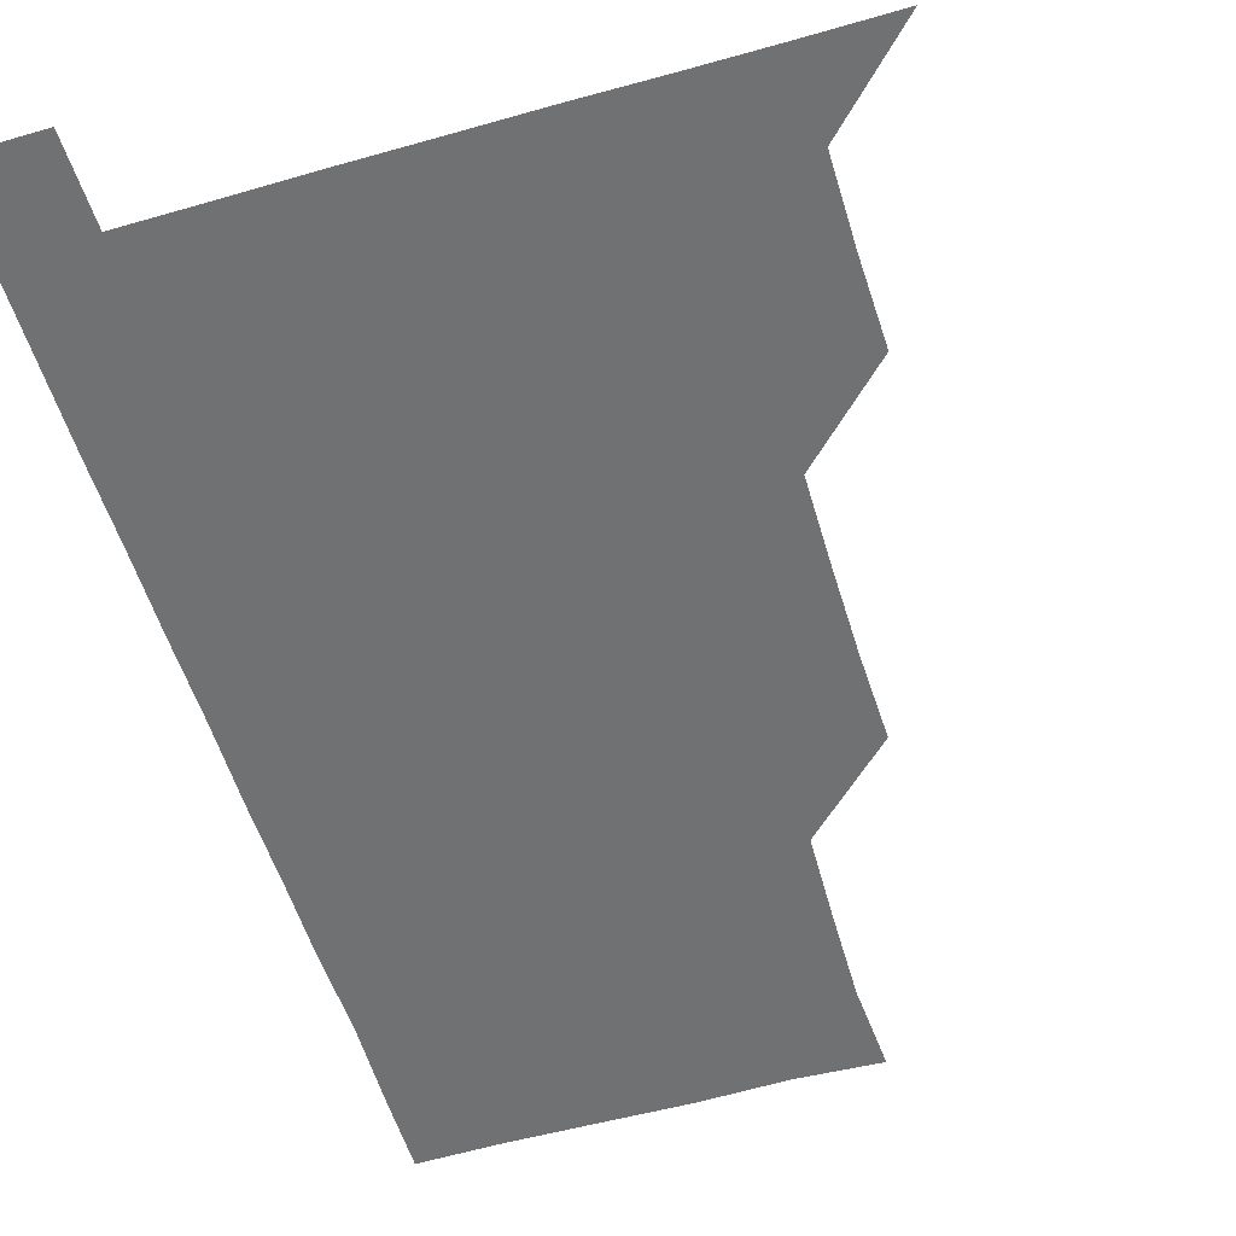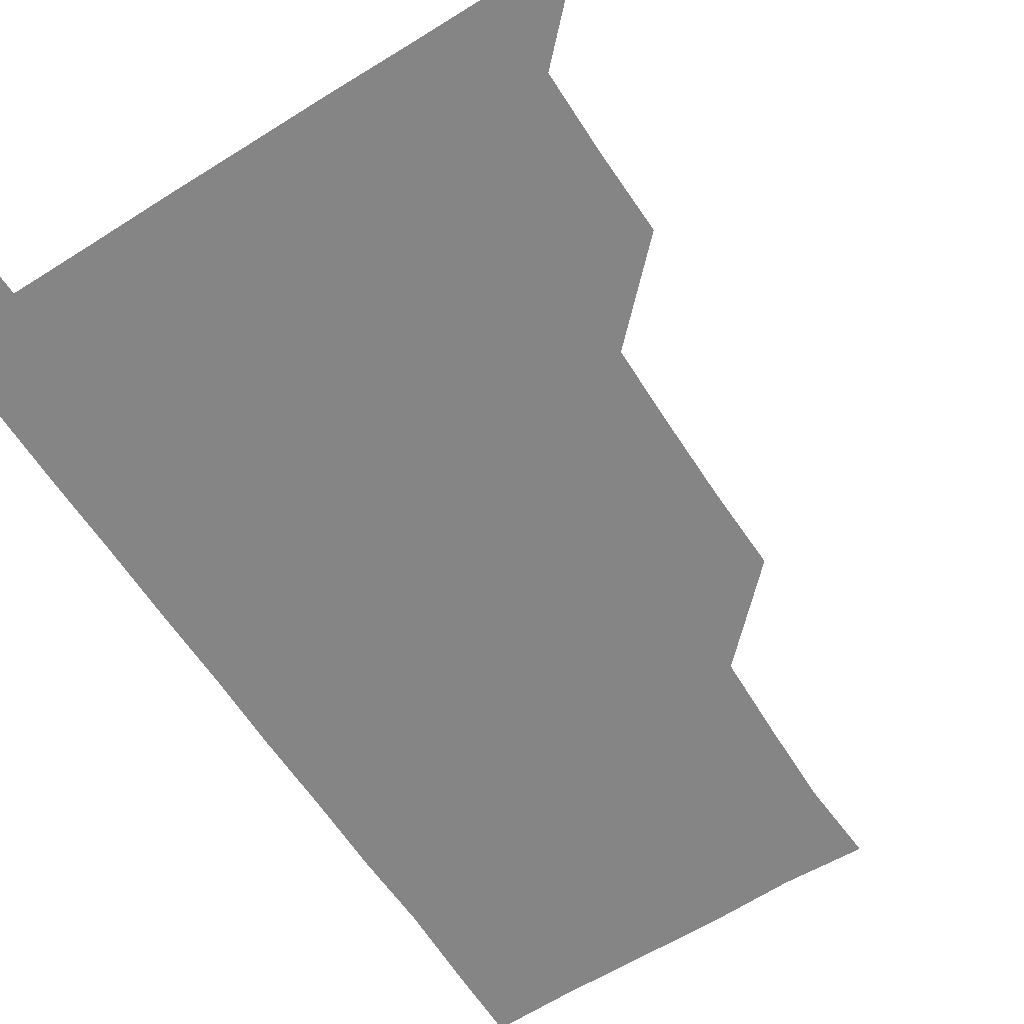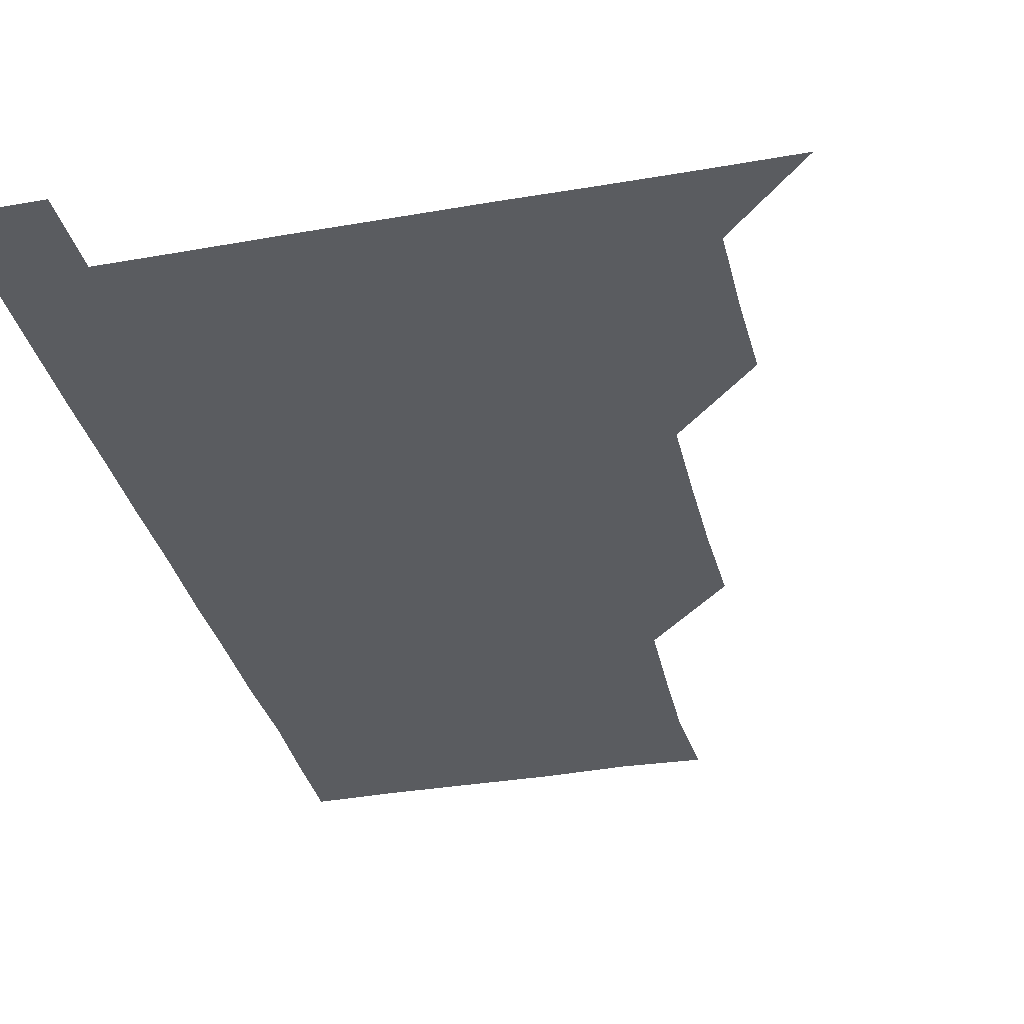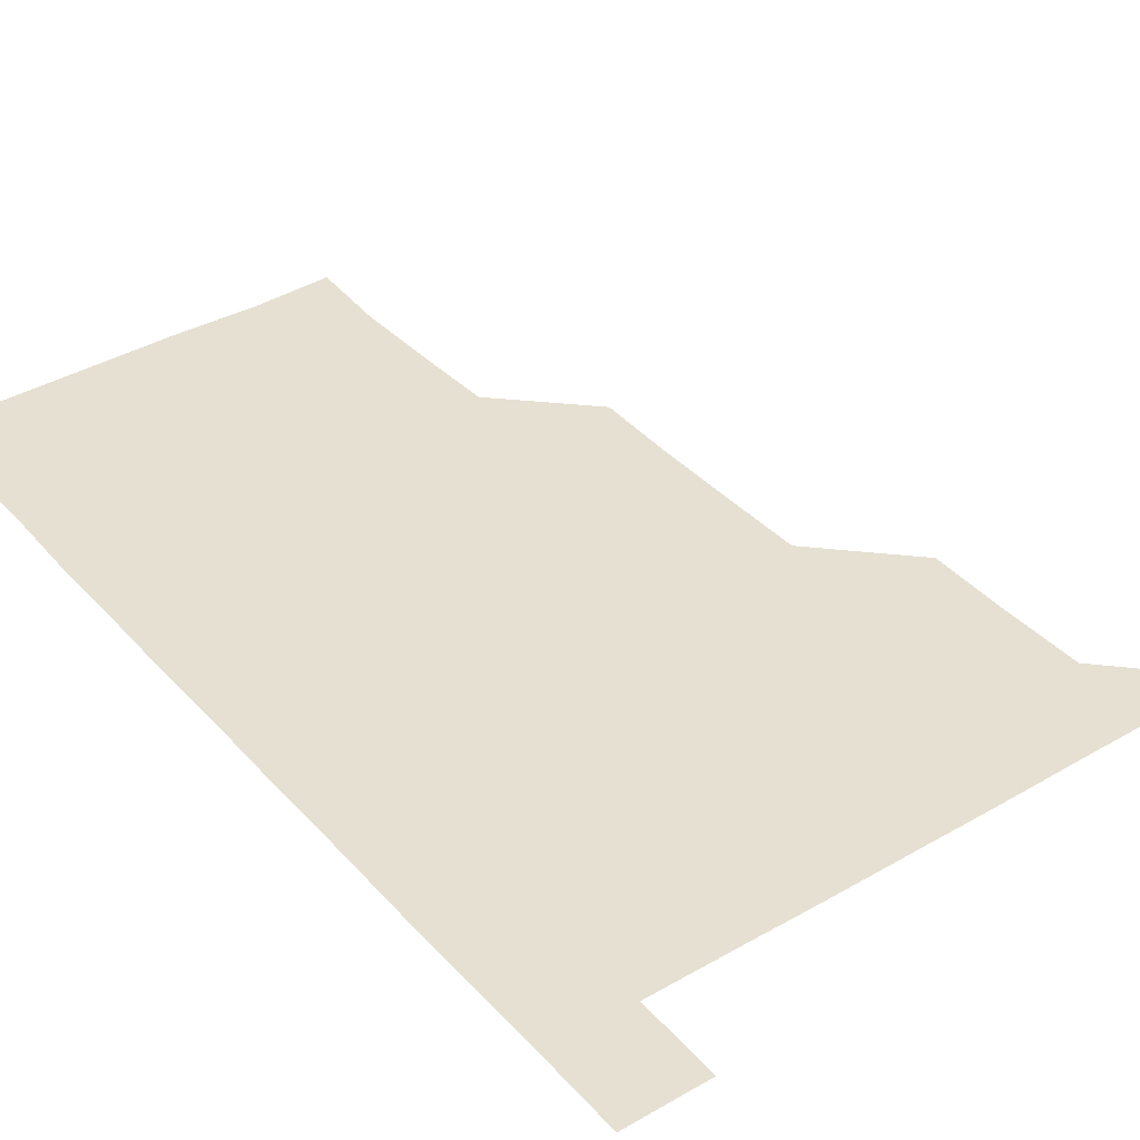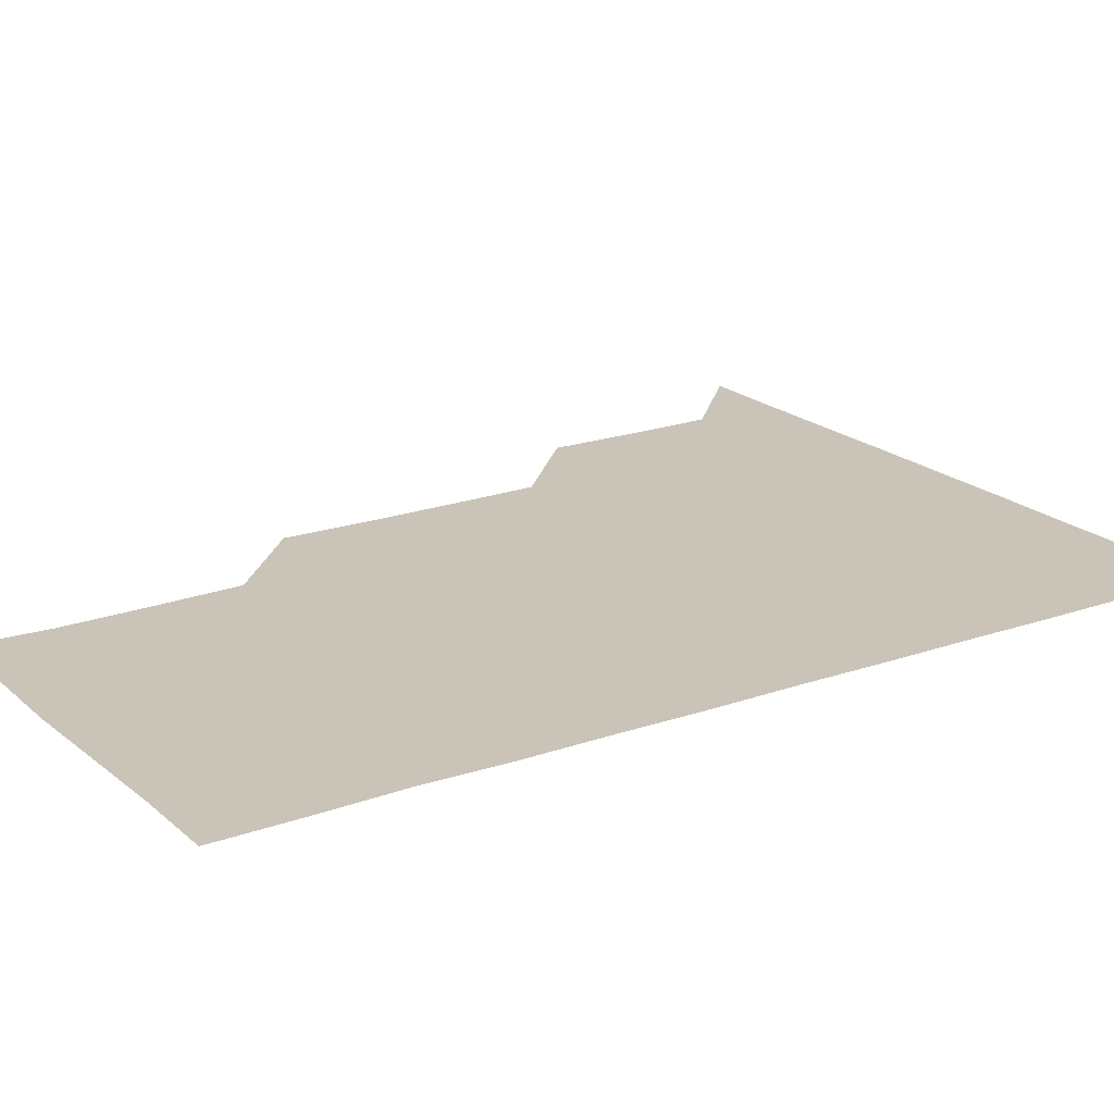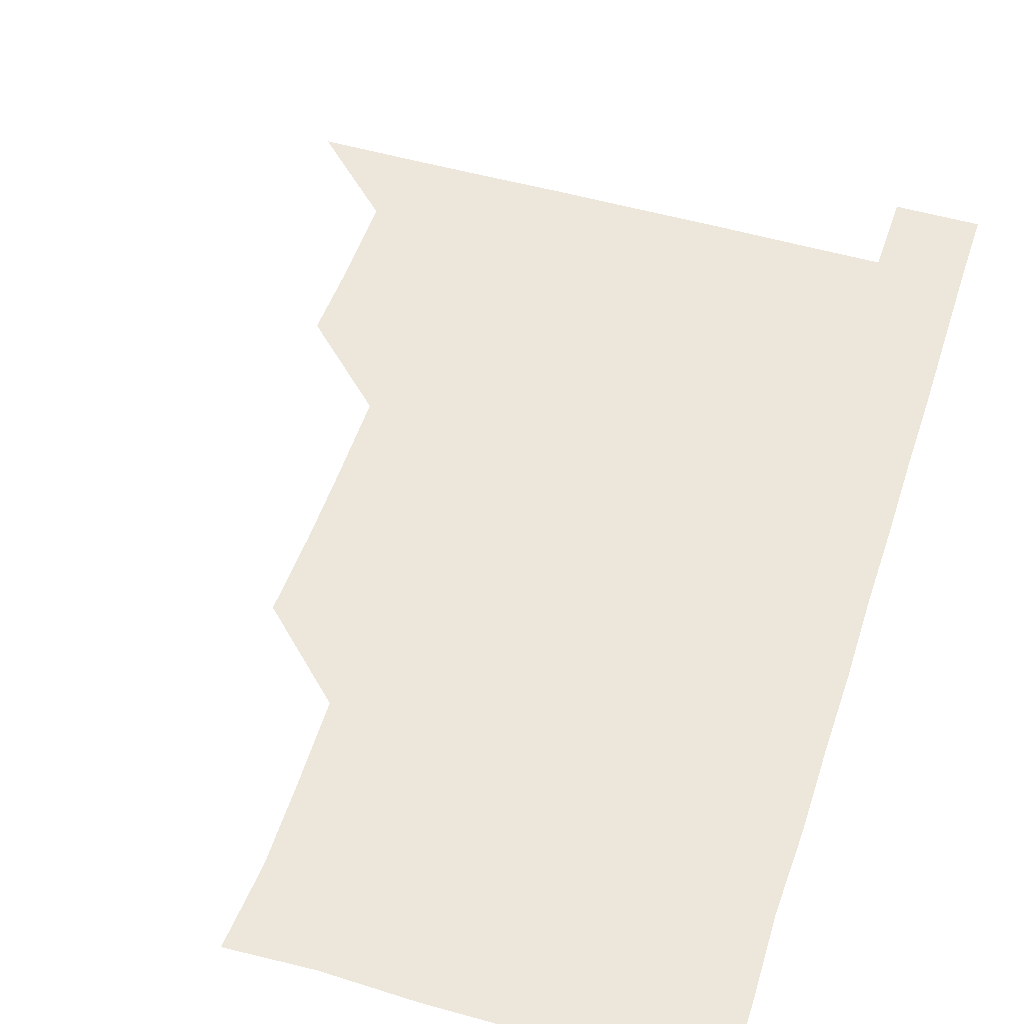
<metadata>
{"format":"obj","ext":"obj","renderer":"f3d","projection":"perspective","resolution":1024,"background":"white","views":[{"elev":-55.1,"azim":-163.2,"up":"+Z"},{"elev":-61.7,"azim":-147.3,"up":"+Z"},{"elev":-34.3,"azim":-166.6,"up":"+Z"},{"elev":37.7,"azim":143.5,"up":"+Z"},{"elev":19.9,"azim":56.6,"up":"+Z"},{"elev":50.4,"azim":17.7,"up":"+Z"}]}
</metadata>
<code>
v 480.9 540.9 0
v 510.4 450.4 0
v 511 480.6 0
v 510.9 510.9 0
v 511.2 540.8 0
v 540.5 329.6 0
v 541.2 359.7 0
v 541.1 390 0
v 540.8 420.4 0
v 541.1 451.1 0
v 541.5 481.2 0
v 541.2 511 0
v 541.1 540.9 0
v 570.7 210 0
v 572.5 239.8 0
v 571.8 270.3 0
v 570.8 300.1 0
v 571.7 331.8 0
v 571.5 361.6 0
v 571.4 391.4 0
v 571.4 421.4 0
v 571.3 451.3 0
v 571.3 481.2 0
v 571.4 510.8 0
v 570.9 541.2 0
v 599.9 211.3 0
v 601.4 241.7 0
v 601.2 271.4 0
v 601.2 301.6 0
v 601.4 332.1 0
v 601.1 361.3 0
v 601.3 391.9 0
v 601.2 421.3 0
v 601.1 451.2 0
v 601.2 481.1 0
v 601.1 510.9 0
v 600.9 541.1 0
v 630.7 210.4 0
v 631 241.9 0
v 631.1 271.7 0
v 631.1 301.7 0
v 631 331.5 0
v 631 361.3 0
v 630.9 391.3 0
v 631 421.6 0
v 631 451.3 0
v 631 481.1 0
v 631.1 510.8 0
v 630.8 541.1 0
v 661.5 210.8 0
v 660.8 241.7 0
v 660.8 271.7 0
v 660.8 301.7 0
v 660.7 331.8 0
v 660.7 361.7 0
v 660.8 391.4 0
v 660.8 421.4 0
v 660.9 451.2 0
v 660.8 481.3 0
v 660.9 511.1 0
v 661 540.9 0
v 692.2 211.1 0
v 690.4 242 0
v 690.3 271.8 0
v 690.1 302.1 0
v 690 331.9 0
v 690.3 361.5 0
v 690.3 391.5 0
v 690.3 421.5 0
v 690.5 451.3 0
v 690.4 481.4 0
v 690.5 511.1 0
v 690.8 540.8 0
v 691.1 571 0
v 721.4 210.5 0
v 721.2 239.3 0
v 720.4 269.5 0
v 721.3 299.4 0
v 721.1 329.5 0
v 721.4 359.5 0
v 721.1 389.8 0
v 721.3 420 0
v 721.2 450.2 0
v 721.3 480.4 0
v 721.1 510.6 0
v 720.9 541 0
v 721 570.9 0
f 4 5 1
f 9 10 2
f 2 10 3
f 10 11 3
f 3 11 4
f 11 12 4
f 4 12 5
f 12 13 5
f 17 18 6
f 6 18 7
f 18 19 7
f 7 19 8
f 19 20 8
f 8 20 9
f 20 21 9
f 9 21 10
f 21 22 10
f 10 22 11
f 22 23 11
f 11 23 12
f 23 24 12
f 12 24 13
f 24 25 13
f 14 26 15
f 26 27 15
f 15 27 16
f 27 28 16
f 16 28 17
f 28 29 17
f 17 29 18
f 29 30 18
f 18 30 19
f 30 31 19
f 19 31 20
f 31 32 20
f 20 32 21
f 32 33 21
f 21 33 22
f 33 34 22
f 22 34 23
f 34 35 23
f 23 35 24
f 35 36 24
f 24 36 25
f 36 37 25
f 26 38 27
f 38 39 27
f 27 39 28
f 39 40 28
f 28 40 29
f 40 41 29
f 29 41 30
f 41 42 30
f 30 42 31
f 42 43 31
f 31 43 32
f 43 44 32
f 32 44 33
f 44 45 33
f 33 45 34
f 45 46 34
f 34 46 35
f 46 47 35
f 35 47 36
f 47 48 36
f 36 48 37
f 48 49 37
f 38 50 39
f 50 51 39
f 39 51 40
f 51 52 40
f 40 52 41
f 52 53 41
f 41 53 42
f 53 54 42
f 42 54 43
f 54 55 43
f 43 55 44
f 55 56 44
f 44 56 45
f 56 57 45
f 45 57 46
f 57 58 46
f 46 58 47
f 58 59 47
f 47 59 48
f 59 60 48
f 48 60 49
f 60 61 49
f 50 62 51
f 62 63 51
f 51 63 52
f 63 64 52
f 52 64 53
f 64 65 53
f 53 65 54
f 65 66 54
f 54 66 55
f 66 67 55
f 55 67 56
f 67 68 56
f 56 68 57
f 68 69 57
f 57 69 58
f 69 70 58
f 58 70 59
f 70 71 59
f 59 71 60
f 71 72 60
f 60 72 61
f 72 73 61
f 62 75 63
f 75 76 63
f 63 76 64
f 76 77 64
f 64 77 65
f 77 78 65
f 65 78 66
f 78 79 66
f 66 79 67
f 79 80 67
f 67 80 68
f 80 81 68
f 68 81 69
f 81 82 69
f 69 82 70
f 82 83 70
f 70 83 71
f 83 84 71
f 71 84 72
f 84 85 72
f 72 85 73
f 85 86 73
f 73 86 74
f 86 87 74

</code>
